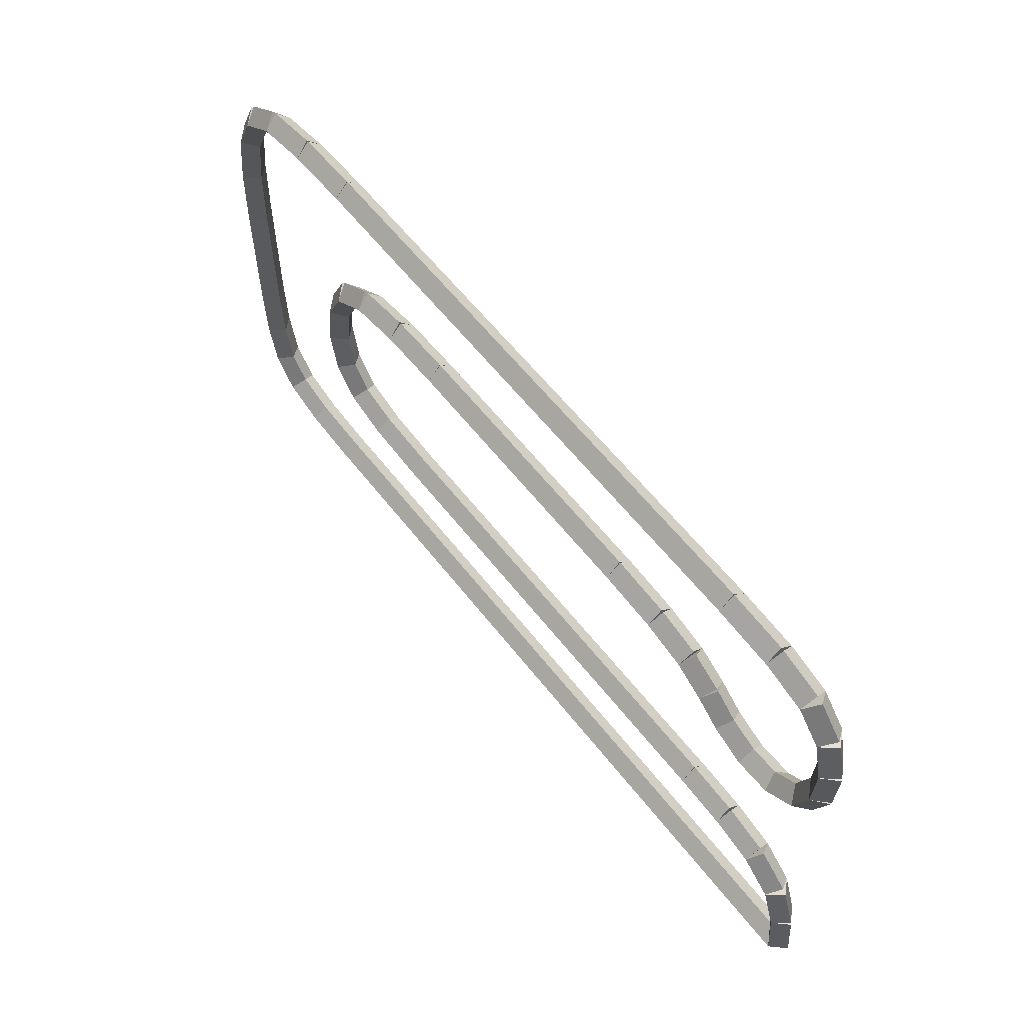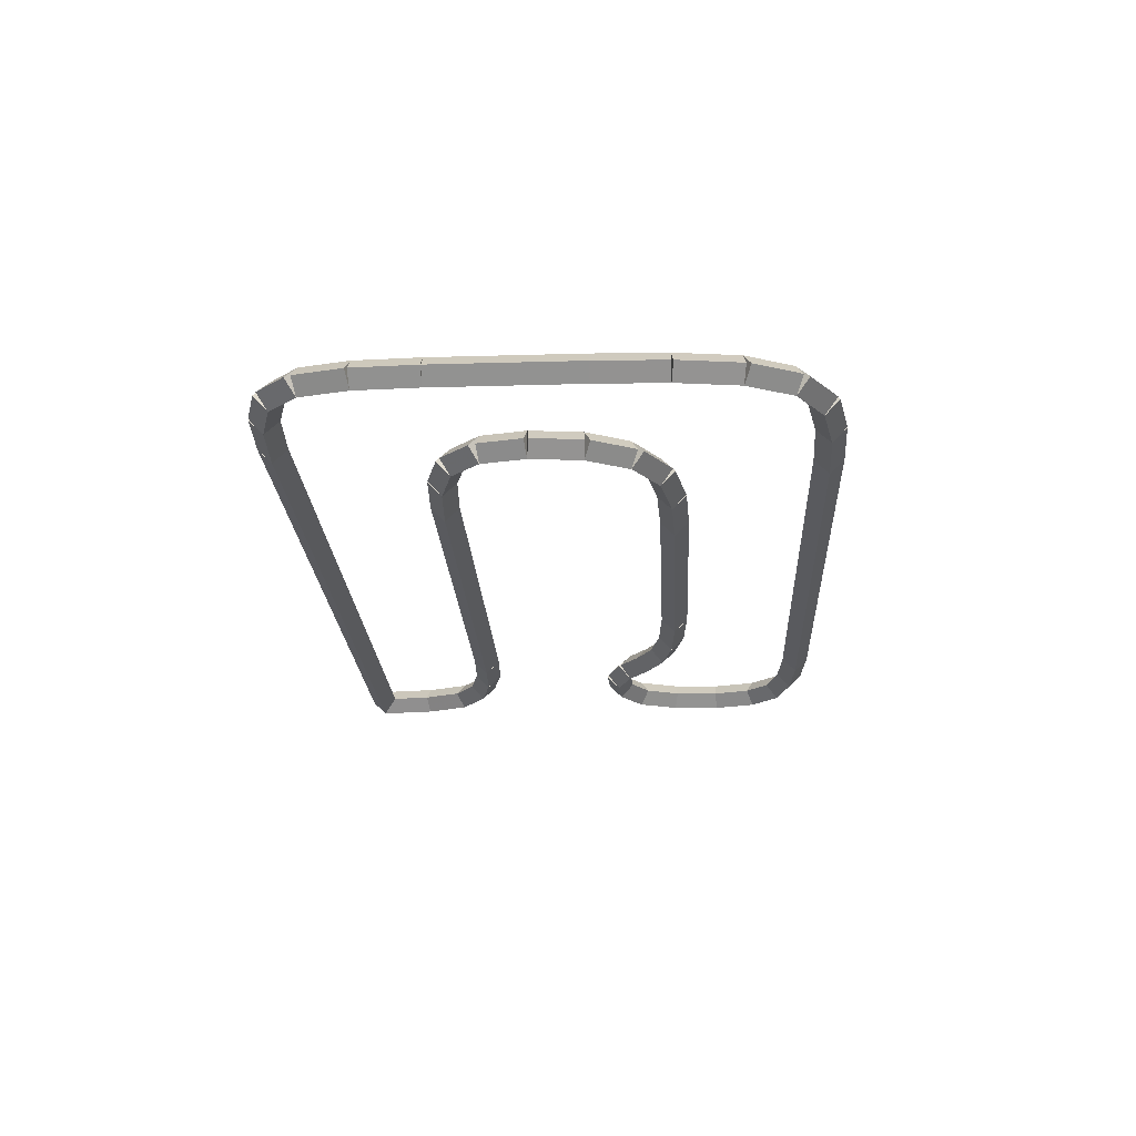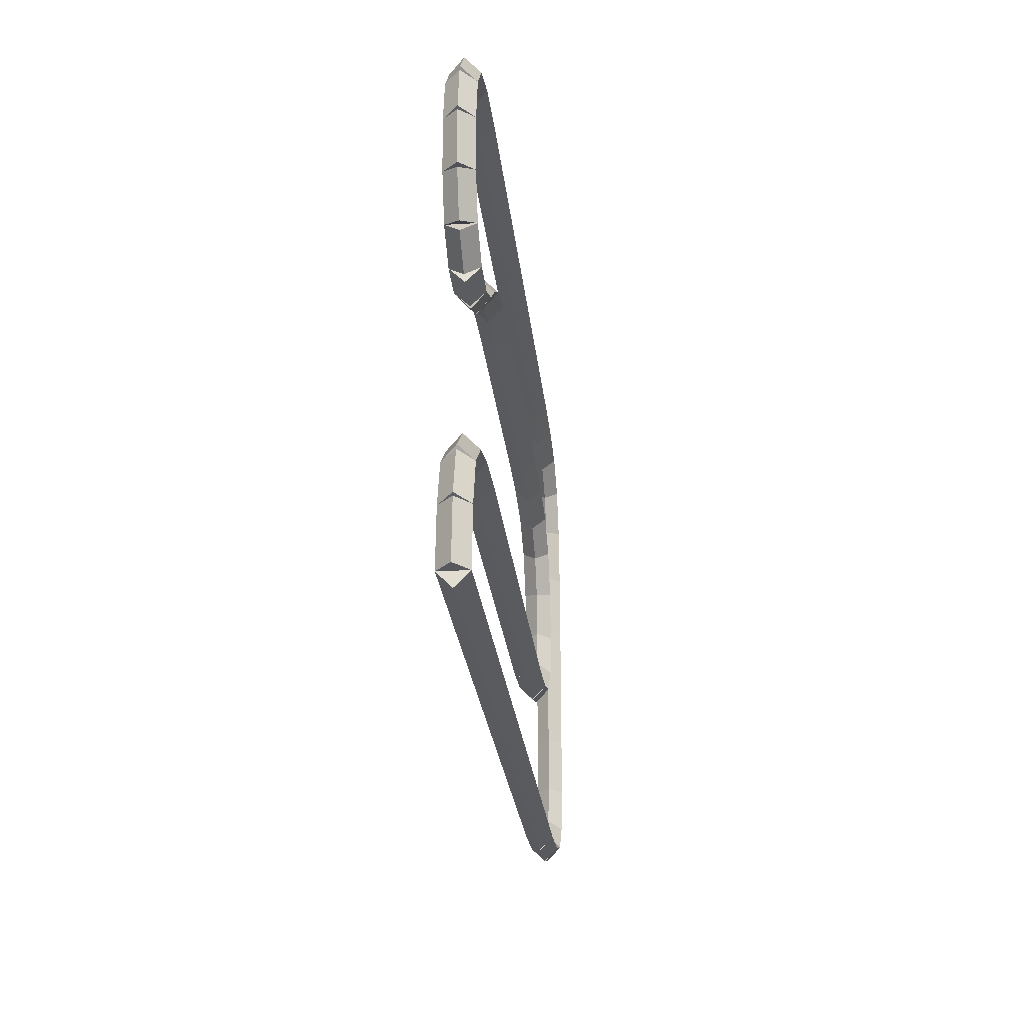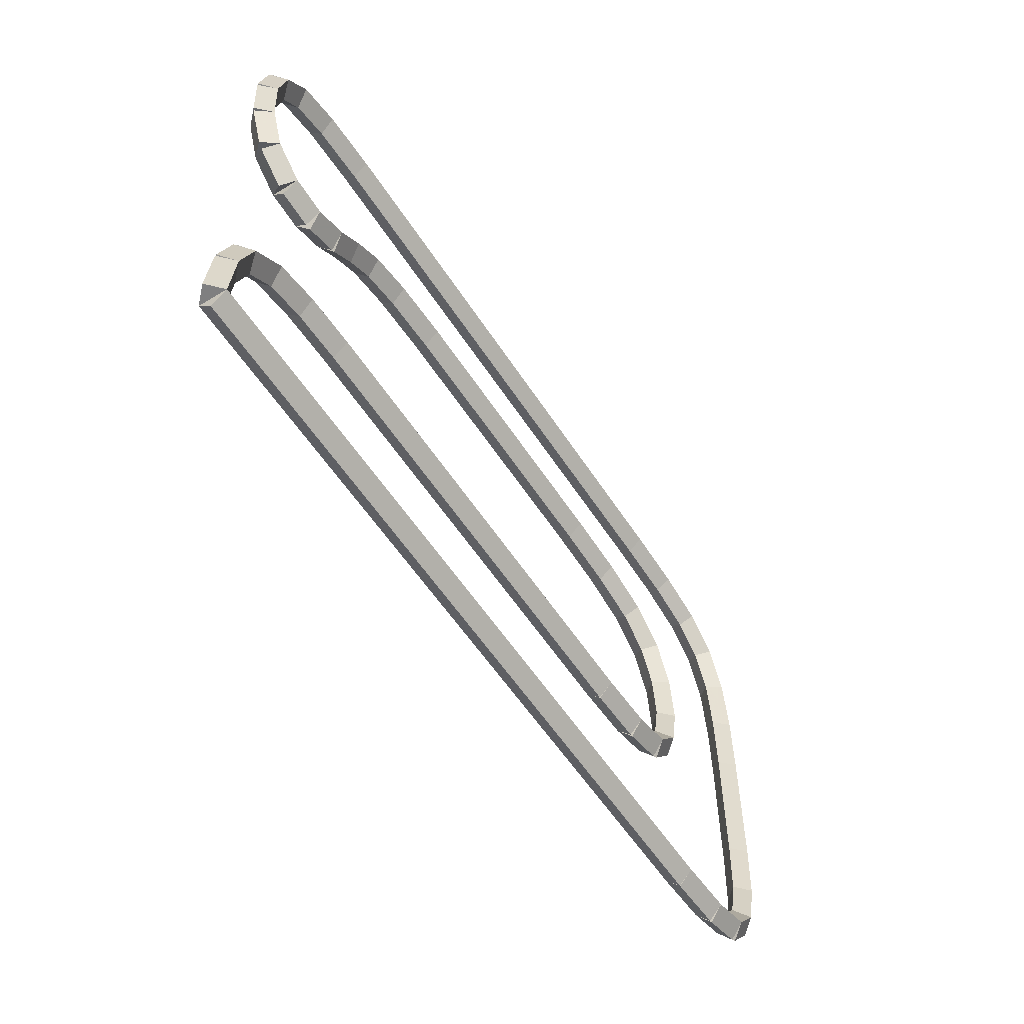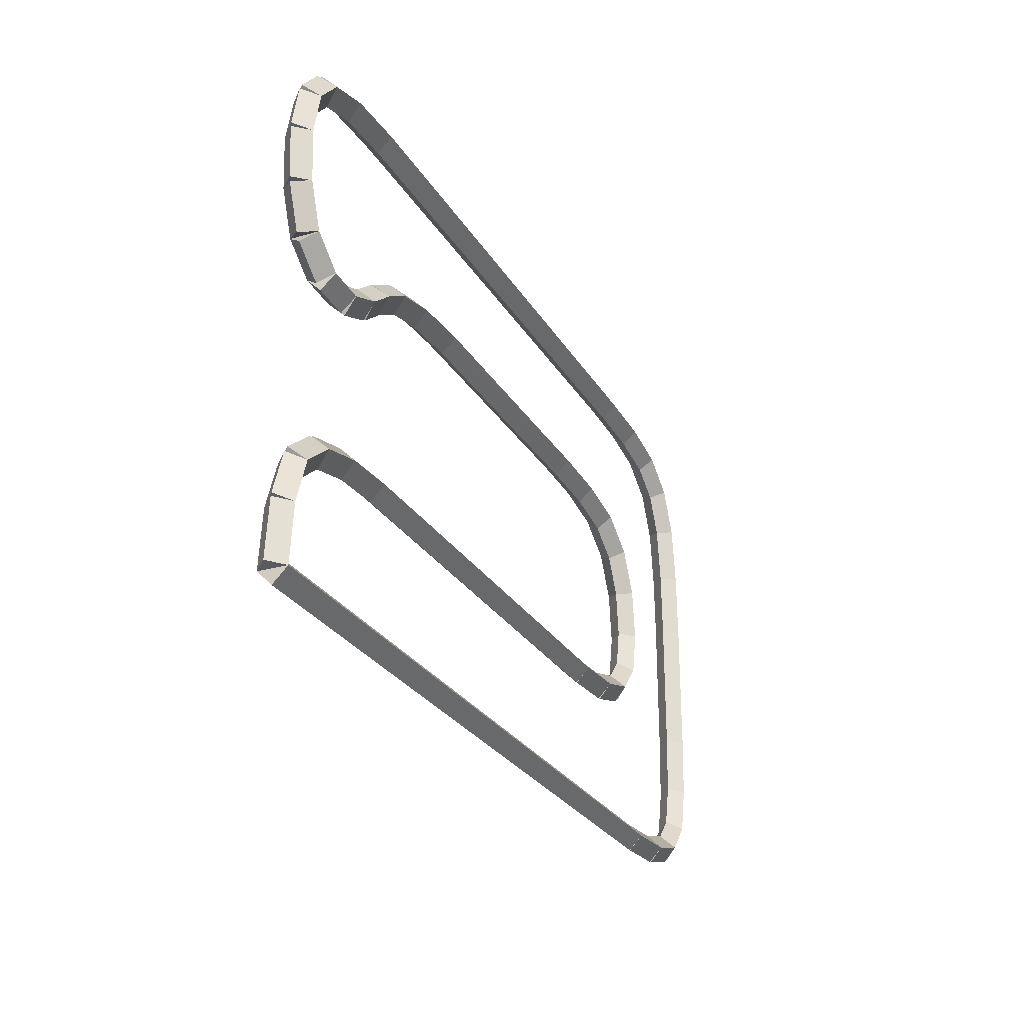
<metadata>
{"format":"obj","ext":"obj","renderer":"f3d","projection":"perspective","resolution":1024,"background":"white","views":[{"elev":58.7,"azim":52.6,"up":"+Z"},{"elev":-21.6,"azim":-87.1,"up":"+Y"},{"elev":-24.5,"azim":95.7,"up":"+Z"},{"elev":-55.8,"azim":122.3,"up":"+Z"},{"elev":-26.5,"azim":114.4,"up":"+Z"}]}
</metadata>
<code>
g name
v 12.63 44.7 0.8148
v 12.43 44.5 0.7967
v 12.63 44.3 0.8148
v 12.83 44.5 0.8329
v 12.7 44.7 0
v 12.5 44.5 -0.01811
v 12.7 44.3 0
v 12.9 44.5 0.01811
f 1 2 3 4
f 6 2 1 5
f 5 1 4 8
f 6 5 8 7
f 8 4 3 7
f 7 3 2 6
g name
v 12.4 44.7 1.444
v 12.22 44.5 1.378
v 12.4 44.3 1.444
v 12.59 44.5 1.511
v 12.63 44.7 0.8148
v 12.44 44.5 0.7483
v 12.63 44.3 0.8148
v 12.81 44.5 0.8814
f 9 10 11 12
f 14 10 9 13
f 13 9 12 16
f 14 13 16 15
f 16 12 11 15
f 15 11 10 14
g name
v 11.93 44.7 1.815
v 11.81 44.5 1.658
v 11.93 44.3 1.815
v 12.06 44.5 1.972
v 12.4 44.7 1.444
v 12.28 44.5 1.287
v 12.4 44.3 1.444
v 12.53 44.5 1.602
f 17 18 19 20
f 22 18 17 21
f 21 17 20 24
f 22 21 24 23
f 24 20 19 23
f 23 19 18 22
g name
v 11.3 44.7 1.963
v 11.25 44.5 1.768
v 11.3 44.3 1.963
v 11.35 44.5 2.158
v 11.93 44.7 1.815
v 11.89 44.5 1.62
v 11.93 44.3 1.815
v 11.98 44.5 2.01
f 25 26 27 28
f 30 26 25 29
f 29 25 28 32
f 30 29 32 31
f 32 28 27 31
f 31 27 26 30
g name
v 10.55 44.7 2
v 10.54 44.5 1.8
v 10.55 44.3 2
v 10.56 44.5 2.2
v 11.3 44.7 1.963
v 11.29 44.5 1.763
v 11.3 44.3 1.963
v 11.31 44.5 2.163
f 33 34 35 36
f 38 34 33 37
f 37 33 36 40
f 38 37 40 39
f 40 36 35 39
f 39 35 34 38
g name
v 4.037 44.7 2.005
v 4.037 44.5 1.805
v 4.037 44.3 2.005
v 4.037 44.5 2.205
v 10.55 44.7 2
v 10.55 44.5 1.8
v 10.55 44.3 2
v 10.55 44.5 2.2
f 41 42 43 44
f 46 42 41 45
f 45 41 44 48
f 46 45 48 47
f 48 44 43 47
f 47 43 42 46
g name
v 3.185 44.7 2.058
v 3.173 44.5 1.859
v 3.185 44.3 2.058
v 3.198 44.5 2.258
v 4.037 44.7 2.005
v 4.025 44.5 1.806
v 4.037 44.3 2.005
v 4.049 44.5 2.205
f 49 50 51 52
f 54 50 49 53
f 53 49 52 56
f 54 53 56 55
f 56 52 51 55
f 55 51 50 54
g name
v 2.556 44.7 2.238
v 2.501 44.5 2.046
v 2.556 44.3 2.238
v 2.611 44.5 2.431
v 3.185 44.7 2.058
v 3.13 44.5 1.866
v 3.185 44.3 2.058
v 3.24 44.5 2.251
f 57 58 59 60
f 62 58 57 61
f 61 57 60 64
f 62 61 64 63
f 64 60 59 63
f 63 59 58 62
g name
v 2.185 44.7 2.646
v 2.037 44.5 2.512
v 2.185 44.3 2.646
v 2.333 44.5 2.781
v 2.556 44.7 2.238
v 2.408 44.5 2.104
v 2.556 44.3 2.238
v 2.704 44.5 2.373
f 65 66 67 68
f 70 66 65 69
f 69 65 68 72
f 70 69 72 71
f 72 68 67 71
f 71 67 66 70
g name
v 2.063 44.7 3.271
v 1.867 44.5 3.232
v 2.063 44.3 3.271
v 2.259 44.5 3.309
v 2.185 44.7 2.646
v 1.989 44.5 2.608
v 2.185 44.3 2.646
v 2.381 44.5 2.684
f 73 74 75 76
f 78 74 73 77
f 77 73 76 80
f 78 77 80 79
f 80 76 75 79
f 79 75 74 78
g name
v 2.141 44.7 3.99
v 1.942 44.5 4.012
v 2.141 44.3 3.99
v 2.34 44.5 3.969
v 2.063 44.7 3.271
v 1.864 44.5 3.292
v 2.063 44.3 3.271
v 2.262 44.5 3.249
f 81 82 83 84
f 86 82 81 85
f 85 81 84 88
f 86 85 88 87
f 88 84 83 87
f 87 83 82 86
g name
v 2.444 44.7 4.588
v 2.266 44.5 4.679
v 2.444 44.3 4.588
v 2.623 44.5 4.498
v 2.141 44.7 3.99
v 1.962 44.5 4.081
v 2.141 44.3 3.99
v 2.319 44.5 3.9
f 89 90 91 92
f 94 90 89 93
f 93 89 92 96
f 94 93 96 95
f 96 92 91 95
f 95 91 90 94
g name
v 2.996 44.7 4.959
v 2.885 44.5 5.125
v 2.996 44.3 4.959
v 3.108 44.5 4.793
v 2.444 44.7 4.588
v 2.333 44.5 4.754
v 2.444 44.3 4.588
v 2.556 44.5 4.422
f 97 98 99 100
f 102 98 97 101
f 101 97 100 104
f 102 101 104 103
f 104 100 99 103
f 103 99 98 102
g name
v 3.781 44.7 5.107
v 3.744 44.5 5.303
v 3.781 44.3 5.107
v 3.819 44.5 4.91
v 2.996 44.7 4.959
v 2.959 44.5 5.155
v 2.996 44.3 4.959
v 3.033 44.5 4.762
f 105 106 107 108
f 110 106 105 109
f 109 105 108 112
f 110 109 112 111
f 112 108 107 111
f 111 107 106 110
g name
v 4.711 44.7 5.144
v 4.703 44.5 5.344
v 4.711 44.3 5.144
v 4.719 44.5 4.944
v 3.781 44.7 5.107
v 3.774 44.5 5.307
v 3.781 44.3 5.107
v 3.789 44.5 4.907
f 113 114 115 116
f 118 114 113 117
f 117 113 116 120
f 118 117 120 119
f 120 116 115 119
f 119 115 114 118
g name
v 8.663 44.7 5.138
v 8.663 44.5 5.338
v 8.663 44.3 5.138
v 8.663 44.5 4.938
v 4.711 44.7 5.144
v 4.711 44.5 5.344
v 4.711 44.3 5.144
v 4.711 44.5 4.944
f 121 122 123 124
f 126 122 121 125
f 125 121 124 128
f 126 125 128 127
f 128 124 123 127
f 127 123 122 126
g name
v 9.515 44.7 5.085
v 9.527 44.5 5.285
v 9.515 44.3 5.085
v 9.502 44.5 4.886
v 8.663 44.7 5.138
v 8.675 44.5 5.338
v 8.663 44.3 5.138
v 8.651 44.5 4.939
f 129 130 131 132
f 134 130 129 133
f 133 129 132 136
f 134 133 136 135
f 136 132 131 135
f 135 131 130 134
g name
v 10.14 44.7 4.942
v 10.19 44.5 5.137
v 10.14 44.3 4.942
v 10.1 44.5 4.747
v 9.515 44.7 5.085
v 9.559 44.5 5.28
v 9.515 44.3 5.085
v 9.47 44.5 4.89
f 137 138 139 140
f 142 138 137 141
f 141 137 140 144
f 142 141 144 143
f 144 140 139 143
f 143 139 138 142
g name
v 10.59 44.7 4.683
v 10.69 44.5 4.856
v 10.59 44.3 4.683
v 10.49 44.5 4.51
v 10.14 44.7 4.942
v 10.25 44.5 5.115
v 10.14 44.3 4.942
v 10.04 44.5 4.77
f 145 146 147 148
f 150 146 145 149
f 149 145 148 152
f 150 149 152 151
f 152 148 147 151
f 151 147 146 150
g name
v 10.96 44.7 4.392
v 11.08 44.5 4.549
v 10.96 44.3 4.392
v 10.84 44.5 4.234
v 10.59 44.7 4.683
v 10.71 44.5 4.84
v 10.59 44.3 4.683
v 10.47 44.5 4.526
f 153 154 155 156
f 158 154 153 157
f 157 153 156 160
f 158 157 160 159
f 160 156 155 159
f 159 155 154 158
g name
v 11.44 44.7 4.191
v 11.52 44.5 4.375
v 11.44 44.3 4.191
v 11.36 44.5 4.006
v 10.96 44.7 4.392
v 11.04 44.5 4.576
v 10.96 44.3 4.392
v 10.88 44.5 4.207
f 161 162 163 164
f 166 162 161 165
f 165 161 164 168
f 166 165 168 167
f 168 164 163 167
f 167 163 162 166
g name
v 11.96 44.7 4.222
v 11.95 44.5 4.422
v 11.96 44.3 4.222
v 11.97 44.5 4.023
v 11.44 44.7 4.191
v 11.43 44.5 4.39
v 11.44 44.3 4.191
v 11.45 44.5 3.991
f 169 170 171 172
f 174 170 169 173
f 173 169 172 176
f 174 173 176 175
f 176 172 171 175
f 175 171 170 174
g name
v 12.4 44.7 4.556
v 12.28 44.5 4.716
v 12.4 44.3 4.556
v 12.52 44.5 4.396
v 11.96 44.7 4.222
v 11.84 44.5 4.382
v 11.96 44.3 4.222
v 12.08 44.5 4.062
f 177 178 179 180
f 182 178 177 181
f 181 177 180 184
f 182 181 184 183
f 184 180 179 183
f 183 179 178 182
g name
v 12.63 44.7 5.153
v 12.44 44.5 5.223
v 12.63 44.3 5.153
v 12.81 44.5 5.084
v 12.4 44.7 4.556
v 12.22 44.5 4.625
v 12.4 44.3 4.556
v 12.59 44.5 4.486
f 185 186 187 188
f 190 186 185 189
f 189 185 188 192
f 190 189 192 191
f 192 188 187 191
f 191 187 186 190
g name
v 12.66 44.7 5.873
v 12.46 44.5 5.883
v 12.66 44.3 5.873
v 12.86 44.5 5.863
v 12.63 44.7 5.153
v 12.43 44.5 5.164
v 12.63 44.3 5.153
v 12.83 44.5 5.143
f 193 194 195 196
f 198 194 193 197
f 197 193 196 200
f 198 197 200 199
f 200 196 195 199
f 199 195 194 198
g name
v 12.51 44.7 6.498
v 12.32 44.5 6.452
v 12.51 44.3 6.498
v 12.71 44.5 6.544
v 12.66 44.7 5.873
v 12.47 44.5 5.827
v 12.66 44.3 5.873
v 12.86 44.5 5.919
f 201 202 203 204
f 206 202 201 205
f 205 201 204 208
f 206 205 208 207
f 208 204 203 207
f 207 203 202 206
g name
v 12.14 44.7 6.905
v 12 44.5 6.771
v 12.14 44.3 6.905
v 12.29 44.5 7.04
v 12.51 44.7 6.498
v 12.37 44.5 6.363
v 12.51 44.3 6.498
v 12.66 44.5 6.632
f 209 210 211 212
f 214 210 209 213
f 213 209 212 216
f 214 213 216 215
f 216 212 211 215
f 215 211 210 214
g name
v 11.51 44.7 7.085
v 11.46 44.5 6.893
v 11.51 44.3 7.085
v 11.57 44.5 7.278
v 12.14 44.7 6.905
v 12.09 44.5 6.713
v 12.14 44.3 6.905
v 12.2 44.5 7.098
f 217 218 219 220
f 222 218 217 221
f 221 217 220 224
f 222 221 224 223
f 224 220 219 223
f 223 219 218 222
g name
v 10.66 44.7 7.138
v 10.65 44.5 6.939
v 10.66 44.3 7.138
v 10.68 44.5 7.338
v 11.51 44.7 7.085
v 11.5 44.5 6.886
v 11.51 44.3 7.085
v 11.53 44.5 7.285
f 225 226 227 228
f 230 226 225 229
f 229 225 228 232
f 230 229 232 231
f 232 228 227 231
f 231 227 226 230
g name
v 2.711 44.7 7.144
v 2.711 44.5 6.944
v 2.711 44.3 7.144
v 2.711 44.5 7.344
v 10.66 44.7 7.138
v 10.66 44.5 6.938
v 10.66 44.3 7.138
v 10.66 44.5 7.338
f 233 234 235 236
f 238 234 233 237
f 237 233 236 240
f 238 237 240 239
f 240 236 235 239
f 239 235 234 238
g name
v 1.781 44.7 7.107
v 1.789 44.5 6.907
v 1.781 44.3 7.107
v 1.774 44.5 7.307
v 2.711 44.7 7.144
v 2.719 44.5 6.944
v 2.711 44.3 7.144
v 2.703 44.5 7.344
f 241 242 243 244
f 246 242 241 245
f 245 241 244 248
f 246 245 248 247
f 248 244 243 247
f 247 243 242 246
g name
v 0.9963 44.7 6.959
v 1.033 44.5 6.762
v 0.9963 44.3 6.959
v 0.9592 44.5 7.155
v 1.781 44.7 7.107
v 1.819 44.5 6.91
v 1.781 44.3 7.107
v 1.744 44.5 7.303
f 249 250 251 252
f 254 250 249 253
f 253 249 252 256
f 254 253 256 255
f 256 252 251 255
f 255 251 250 254
g name
v 0.4444 44.7 6.588
v 0.5559 44.5 6.422
v 0.4444 44.3 6.588
v 0.333 44.5 6.754
v 0.9963 44.7 6.959
v 1.108 44.5 6.793
v 0.9963 44.3 6.959
v 0.8848 44.5 7.125
f 257 258 259 260
f 262 258 257 261
f 261 257 260 264
f 262 261 264 263
f 264 260 259 263
f 263 259 258 262
g name
v 0.1407 44.7 5.959
v 0.3209 44.5 5.872
v 0.1407 44.3 5.959
v -0.0394 44.5 6.045
v 0.4444 44.7 6.588
v 0.6246 44.5 6.501
v 0.4444 44.3 6.588
v 0.2643 44.5 6.675
f 265 266 267 268
f 270 266 265 269
f 269 265 268 272
f 270 269 272 271
f 272 268 267 271
f 271 267 266 270
g name
v 0.02593 44.7 5.107
v 0.2241 44.5 5.08
v 0.02593 44.3 5.107
v -0.1723 44.5 5.133
v 0.1407 44.7 5.959
v 0.3389 44.5 5.932
v 0.1407 44.3 5.959
v -0.05747 44.5 5.985
f 273 274 275 276
f 278 274 273 277
f 277 273 276 280
f 278 277 280 279
f 280 276 275 279
f 279 275 274 278
g name
v 0 44.7 4.144
v 0.1999 44.5 4.138
v -1.863e-09 44.3 4.144
v -0.1999 44.5 4.149
v 0.02593 44.7 5.107
v 0.2259 44.5 5.101
v 0.02593 44.3 5.107
v -0.174 44.5 5.112
f 281 282 283 284
f 286 282 281 285
f 285 281 284 288
f 286 285 288 287
f 288 284 283 287
f 287 283 282 286
g name
v 0 44.7 2.175
v 0.2 44.5 2.175
v -4.136e-14 44.3 2.175
v -0.2 44.5 2.175
v -4.112e-17 44.7 4.144
v 0.2 44.5 4.144
v -4.141e-14 44.3 4.144
v -0.2 44.5 4.144
f 289 290 291 292
f 294 290 289 293
f 293 289 292 296
f 294 293 296 295
f 296 292 291 295
f 295 291 290 294
g name
v 0.03704 44.7 1.308
v 0.2369 44.5 1.316
v 0.03704 44.3 1.308
v -0.1628 44.5 1.299
v 0 44.7 2.175
v 0.1998 44.5 2.184
v -3.725e-09 44.3 2.175
v -0.1998 44.5 2.167
f 297 298 299 300
f 302 298 297 301
f 301 297 300 304
f 302 301 304 303
f 304 300 299 303
f 303 299 298 302
g name
v 0.1852 44.7 0.6461
v 0.3804 44.5 0.6898
v 0.1852 44.3 0.6461
v -0.009981 44.5 0.6024
v 0.03704 44.7 1.308
v 0.2322 44.5 1.351
v 0.03704 44.3 1.308
v -0.1581 44.5 1.264
f 305 306 307 308
f 310 306 305 309
f 309 305 308 312
f 310 309 312 311
f 312 308 307 311
f 311 307 306 310
g name
v 0.5556 44.7 0.2384
v 0.7036 44.5 0.3729
v 0.5556 44.3 0.2384
v 0.4075 44.5 0.1039
v 0.1852 44.7 0.6461
v 0.3332 44.5 0.7806
v 0.1852 44.3 0.6461
v 0.03716 44.5 0.5116
f 313 314 315 316
f 318 314 313 317
f 317 313 316 320
f 318 317 320 319
f 320 316 315 319
f 319 315 314 318
g name
v 1.185 44.7 0.05833
v 1.24 44.5 0.2506
v 1.185 44.3 0.05833
v 1.13 44.5 -0.134
v 0.5556 44.7 0.2384
v 0.6106 44.5 0.4307
v 0.5556 44.3 0.2384
v 0.5006 44.5 0.04614
f 321 322 323 324
f 326 322 321 325
f 325 321 324 328
f 326 325 328 327
f 328 324 323 327
f 327 323 322 326
g name
v 2.037 44.7 0.005324
v 2.049 44.5 0.2049
v 2.037 44.3 0.005324
v 2.025 44.5 -0.1943
v 1.185 44.7 0.05833
v 1.198 44.5 0.2579
v 1.185 44.3 0.05833
v 1.173 44.5 -0.1413
f 329 330 331 332
f 334 330 329 333
f 333 329 332 336
f 334 333 336 335
f 336 332 331 335
f 335 331 330 334
g name
v 12.7 44.7 0
v 12.7 44.5 0.2
v 12.7 44.3 4.657e-10
v 12.7 44.5 -0.2
v 2.037 44.7 0.005324
v 2.037 44.5 0.2053
v 2.037 44.3 0.005324
v 2.037 44.5 -0.1947
f 337 338 339 340
f 342 338 337 341
f 341 337 340 344
f 342 341 344 343
f 344 340 339 343
f 343 339 338 342

</code>
